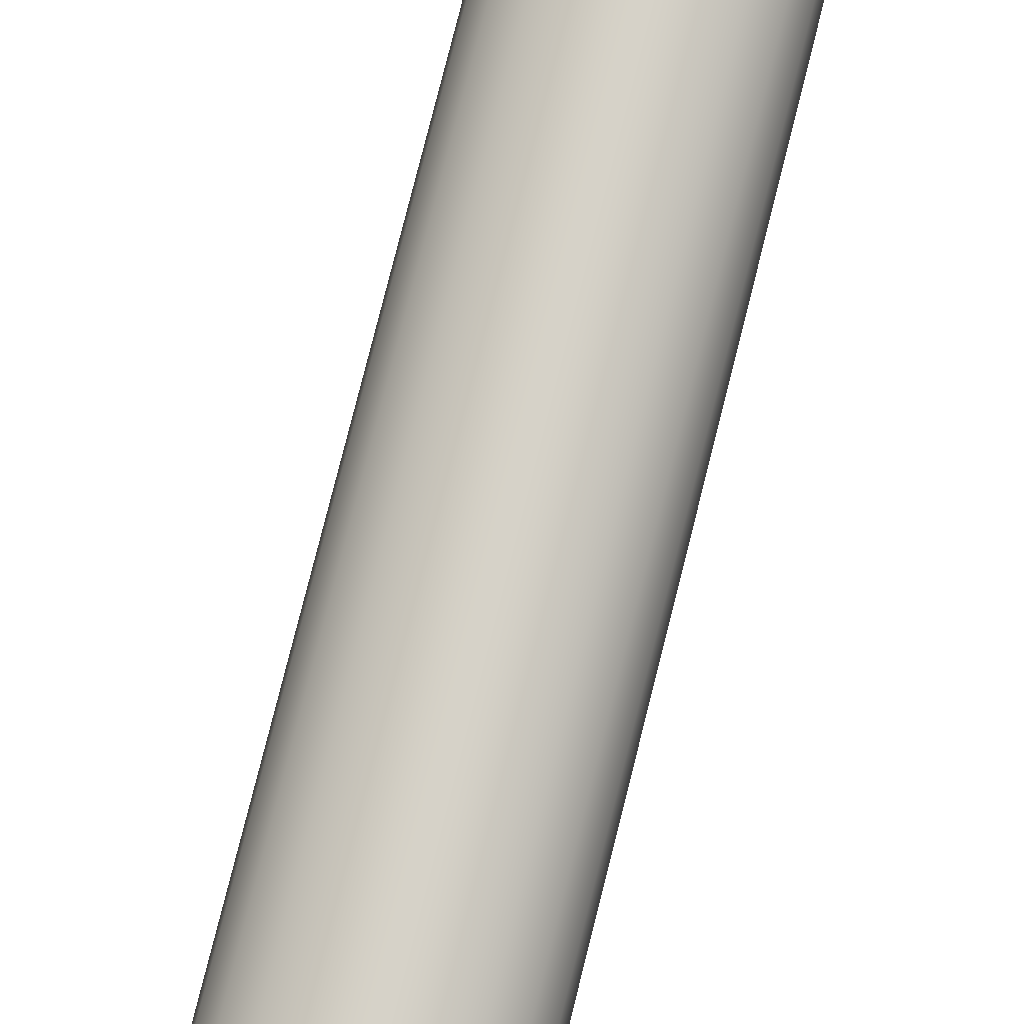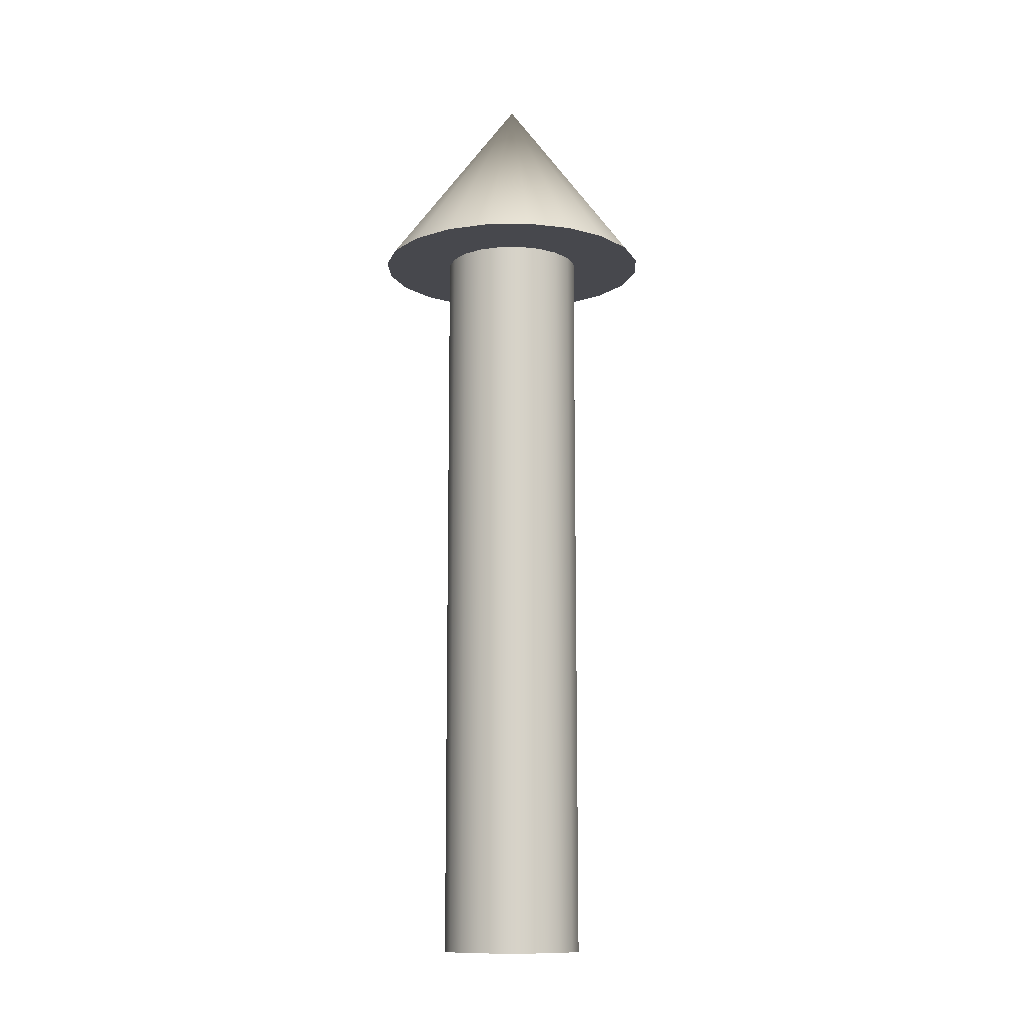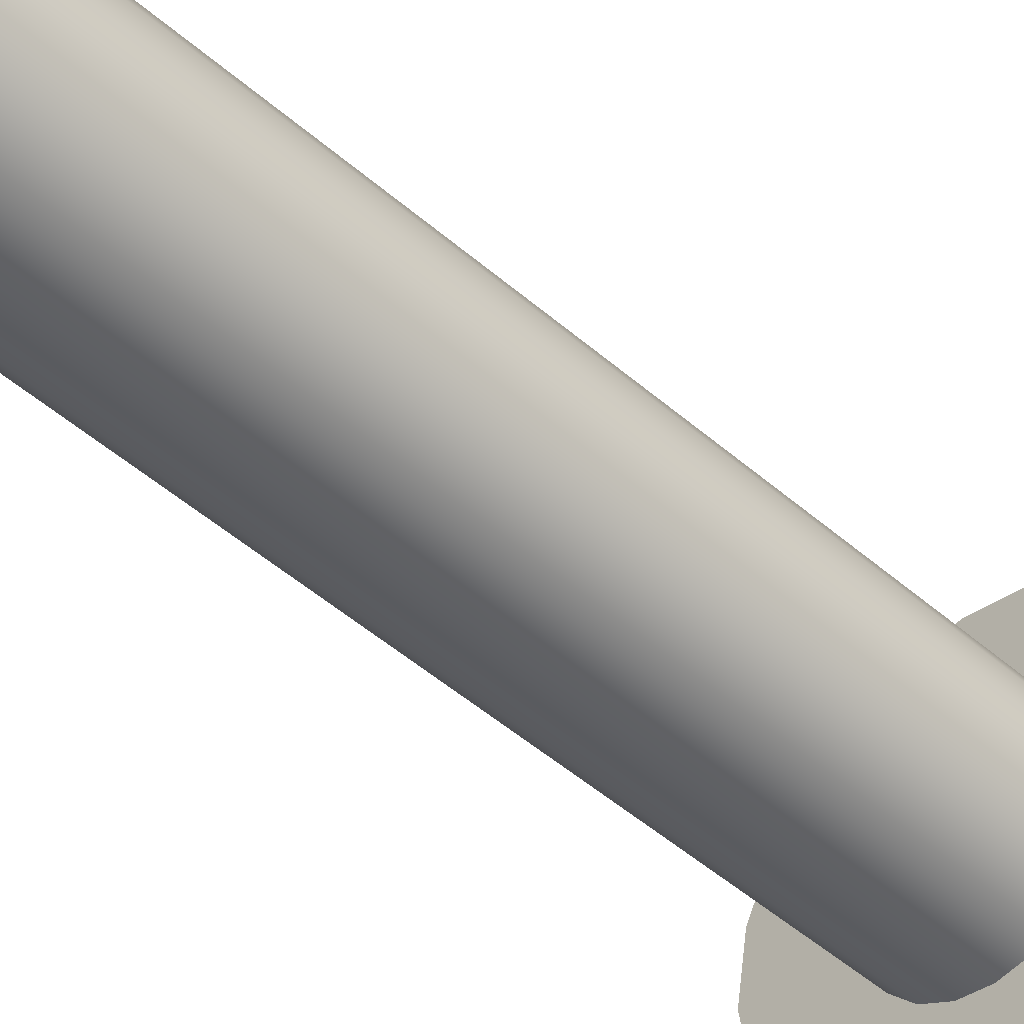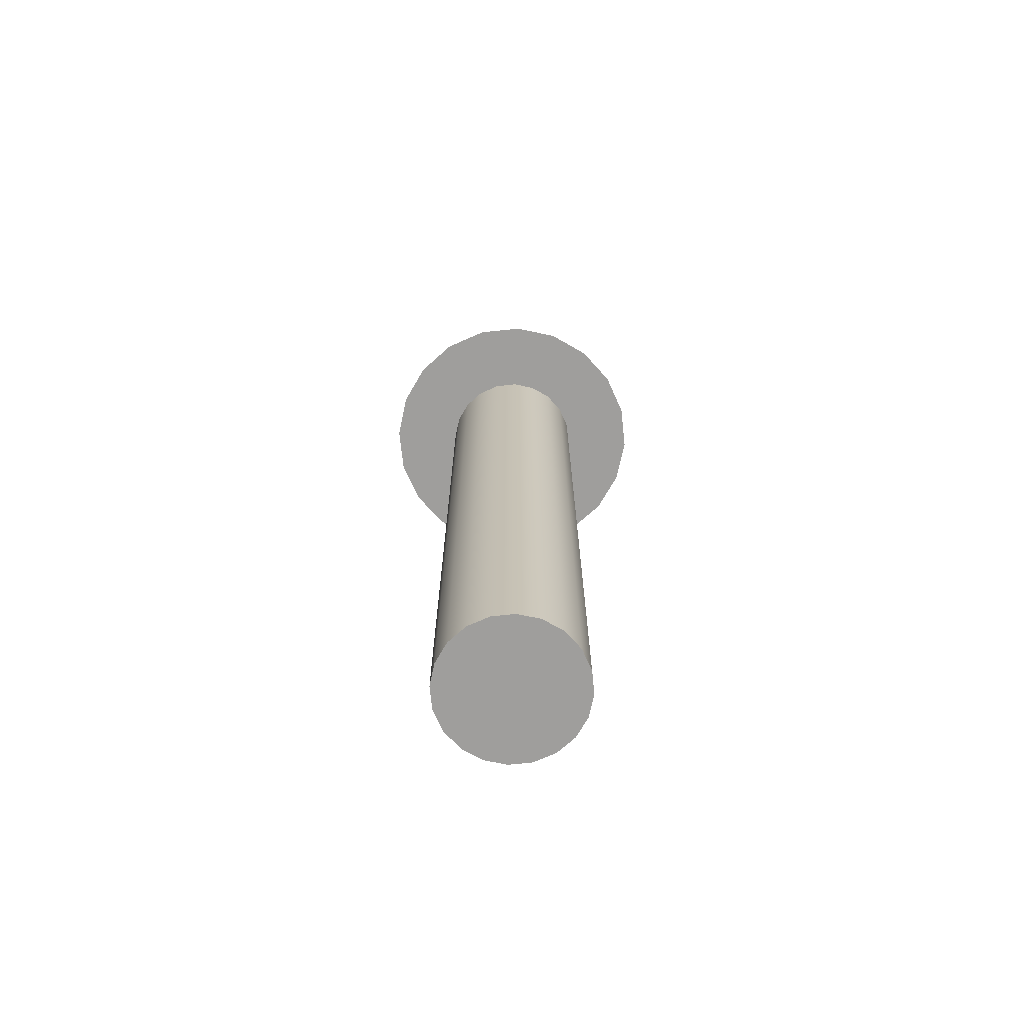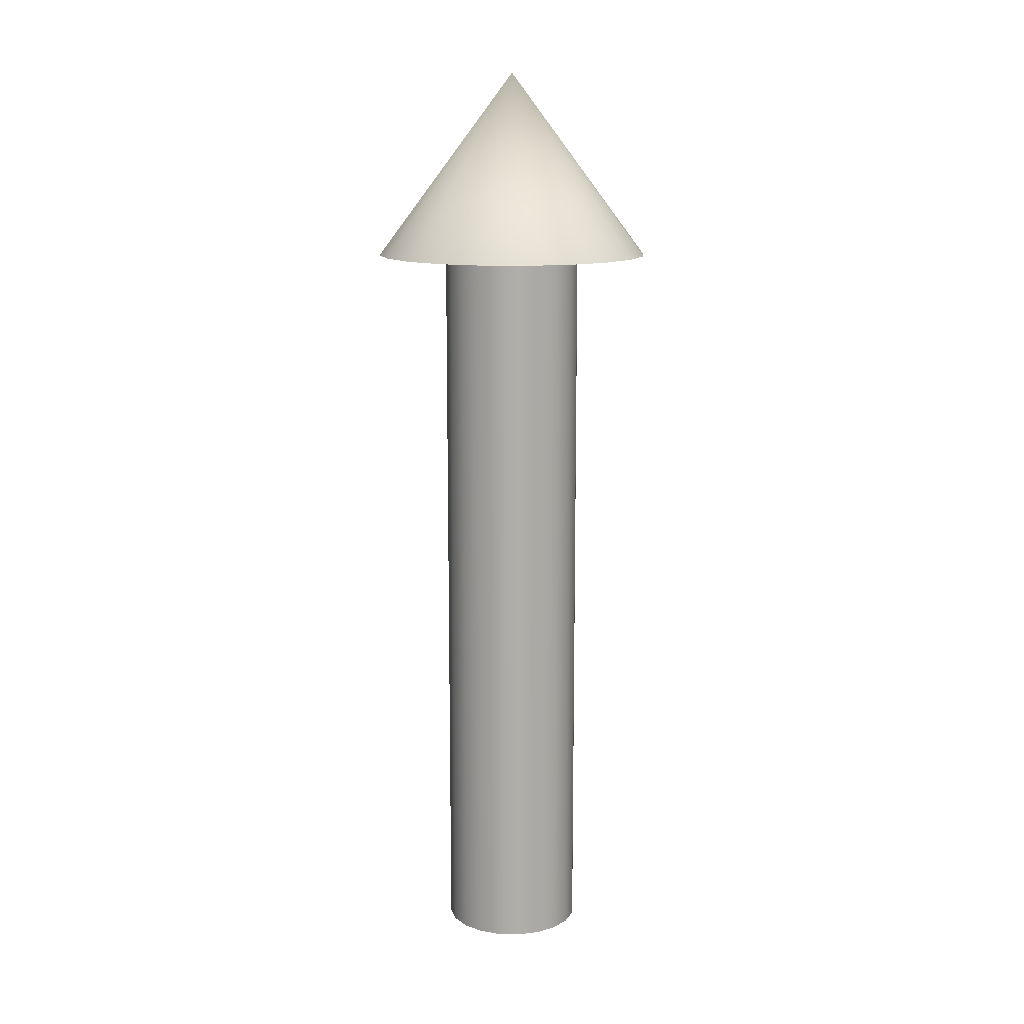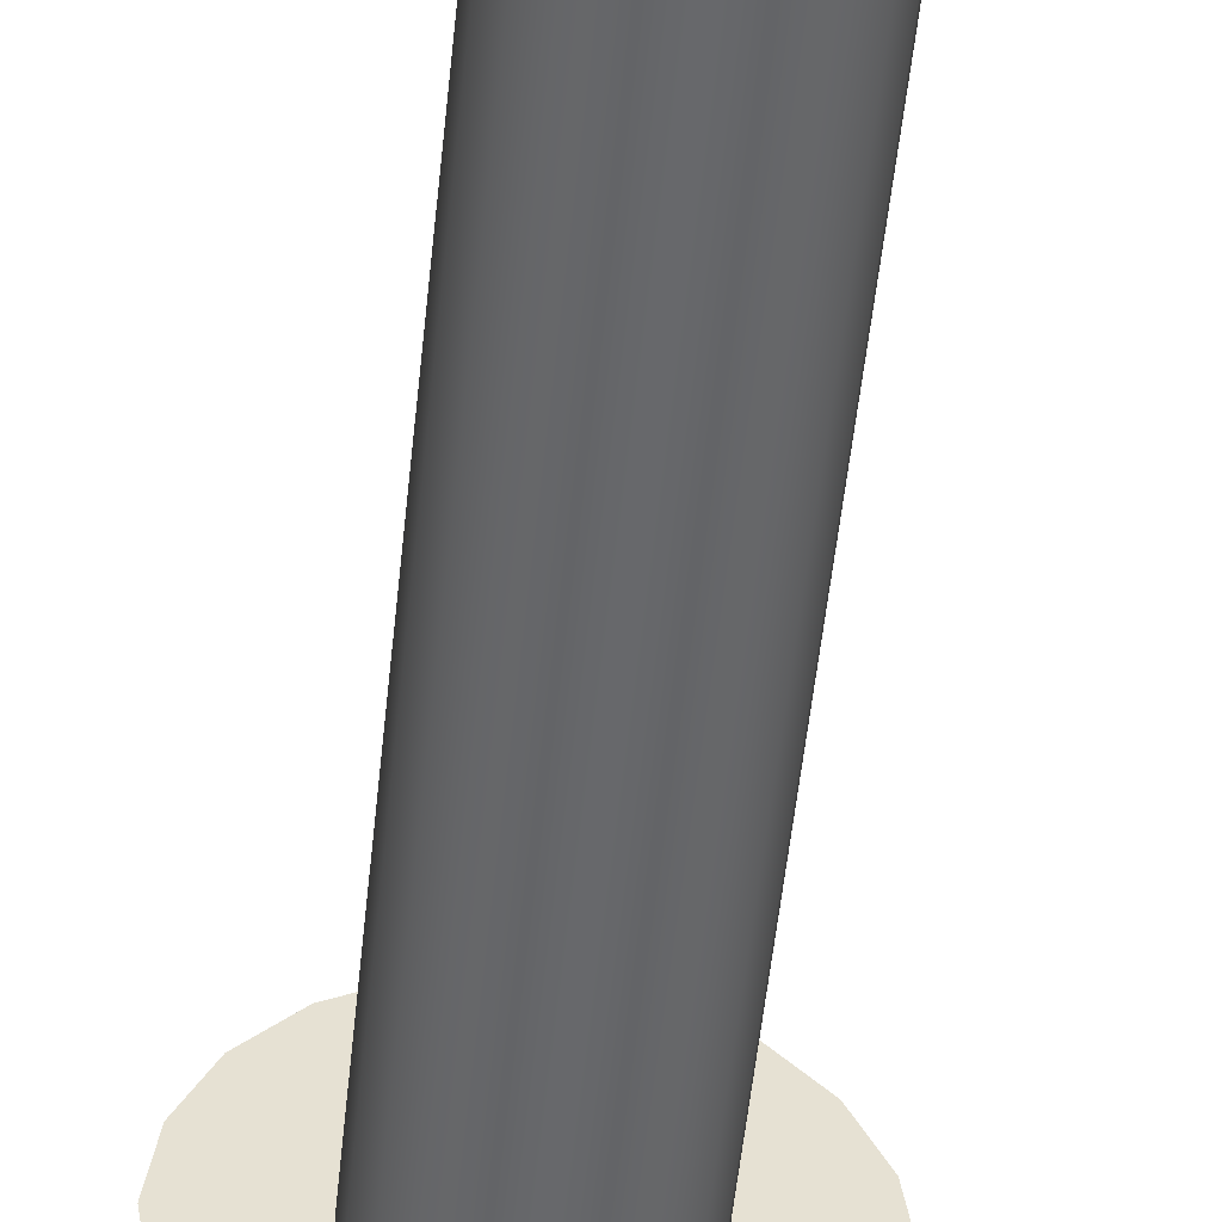
<metadata>
{"format":"obj","ext":"obj","renderer":"f3d","projection":"perspective","resolution":1024,"background":"white","views":[{"elev":78.0,"azim":-165.9,"up":"+Y"},{"elev":-11.8,"azim":-25.2,"up":"+Z"},{"elev":-46.2,"azim":-135.3,"up":"+Y"},{"elev":-71.1,"azim":141.0,"up":"+Z"},{"elev":12.9,"azim":-6.2,"up":"+Z"},{"elev":-52.4,"azim":174.2,"up":"+Y"}]}
</metadata>
<code>
v 0.075 0 0
v 0.07133 0.02318 0
v 0.06068 0.04408 0
v 0.04408 0.06068 0
v 0.02318 0.07133 0
v 0 0.075 0
v -0.02318 0.07133 0
v -0.04408 0.06068 0
v -0.06068 0.04408 0
v -0.07133 0.02318 0
v -0.075 0 0
v -0.07133 -0.02318 0
v -0.06068 -0.04408 0
v -0.04408 -0.06068 0
v -0.02318 -0.07133 0
v -0 -0.075 0
v 0.02318 -0.07133 0
v 0.04408 -0.06068 0
v 0.06068 -0.04408 0
v 0.07133 -0.02318 0
v 0.075 0 0
v 0.07133 0.02318 0
v 0.06068 0.04408 0
v 0.04408 0.06068 0
v 0.02318 0.07133 0
v 0 0.075 0
v -0.02318 0.07133 0
v -0.04408 0.06068 0
v -0.06068 0.04408 0
v -0.07133 0.02318 0
v -0.075 0 0
v -0.07133 -0.02318 0
v -0.06068 -0.04408 0
v -0.04408 -0.06068 0
v -0.02318 -0.07133 0
v -0 -0.075 0
v 0.02318 -0.07133 0
v 0.04408 -0.06068 0
v 0.06068 -0.04408 0
v 0.07133 -0.02318 0
v 0.075 0 0.8
v 0.07133 0.02318 0.8
v 0.06068 0.04408 0.8
v 0.04408 0.06068 0.8
v 0.02318 0.07133 0.8
v 0 0.075 0.8
v -0.02318 0.07133 0.8
v -0.04408 0.06068 0.8
v -0.06068 0.04408 0.8
v -0.07133 0.02318 0.8
v -0.075 0 0.8
v -0.07133 -0.02318 0.8
v -0.06068 -0.04408 0.8
v -0.04408 -0.06068 0.8
v -0.02318 -0.07133 0.8
v -0 -0.075 0.8
v 0.02318 -0.07133 0.8
v 0.04408 -0.06068 0.8
v 0.06068 -0.04408 0.8
v 0.07133 -0.02318 0.8
v 0.075 0 0.8
v 0.07133 0.02318 0.8
v 0.06068 0.04408 0.8
v 0.04408 0.06068 0.8
v 0.02318 0.07133 0.8
v 0 0.075 0.8
v -0.02318 0.07133 0.8
v -0.04408 0.06068 0.8
v -0.06068 0.04408 0.8
v -0.07133 0.02318 0.8
v -0.075 0 0.8
v -0.07133 -0.02318 0.8
v -0.06068 -0.04408 0.8
v -0.04408 -0.06068 0.8
v -0.02318 -0.07133 0.8
v -0 -0.075 0.8
v 0.02318 -0.07133 0.8
v 0.04408 -0.06068 0.8
v 0.06068 -0.04408 0.8
v 0.07133 -0.02318 0.8
v 0.15 0 0.8
v 0.1427 0.04635 0.8
v 0.1214 0.08817 0.8
v 0.08817 0.1214 0.8
v 0.04635 0.1427 0.8
v 0 0.15 0.8
v -0.04635 0.1427 0.8
v -0.08817 0.1214 0.8
v -0.1214 0.08817 0.8
v -0.1427 0.04635 0.8
v -0.15 0 0.8
v -0.1427 -0.04635 0.8
v -0.1214 -0.08817 0.8
v -0.08817 -0.1214 0.8
v -0.04635 -0.1427 0.8
v -0 -0.15 0.8
v 0.04635 -0.1427 0.8
v 0.08817 -0.1214 0.8
v 0.1214 -0.08817 0.8
v 0.1427 -0.04635 0.8
v 0 0 1
v 0.15 0 0.8
v 0.1427 0.04635 0.8
v 0.1214 0.08817 0.8
v 0.08817 0.1214 0.8
v 0.04635 0.1427 0.8
v 0 0.15 0.8
v -0.04635 0.1427 0.8
v -0.08817 0.1214 0.8
v -0.1214 0.08817 0.8
v -0.1427 0.04635 0.8
v -0.15 0 0.8
v -0.1427 -0.04635 0.8
v -0.1214 -0.08817 0.8
v -0.08817 -0.1214 0.8
v -0.04635 -0.1427 0.8
v -0 -0.15 0.8
v 0.04635 -0.1427 0.8
v 0.08817 -0.1214 0.8
v 0.1214 -0.08817 0.8
v 0.1427 -0.04635 0.8
f 1 3 2
f 1 4 3
f 1 5 4
f 1 6 5
f 1 7 6
f 1 8 7
f 1 9 8
f 1 10 9
f 1 11 10
f 1 12 11
f 1 13 12
f 1 14 13
f 1 15 14
f 1 16 15
f 1 17 16
f 1 18 17
f 1 19 18
f 1 20 19
f 21 42 41
f 21 22 42
f 22 43 42
f 22 23 43
f 23 44 43
f 23 24 44
f 24 45 44
f 24 25 45
f 25 46 45
f 25 26 46
f 26 47 46
f 26 27 47
f 27 48 47
f 27 28 48
f 28 49 48
f 28 29 49
f 29 50 49
f 29 30 50
f 30 51 50
f 30 31 51
f 31 52 51
f 31 32 52
f 32 53 52
f 32 33 53
f 33 54 53
f 33 34 54
f 34 55 54
f 34 35 55
f 35 56 55
f 35 36 56
f 36 57 56
f 36 37 57
f 37 58 57
f 37 38 58
f 38 59 58
f 38 39 59
f 39 60 59
f 39 40 60
f 40 41 60
f 40 21 41
f 61 82 81
f 61 62 82
f 62 83 82
f 62 63 83
f 63 84 83
f 63 64 84
f 64 85 84
f 64 65 85
f 65 86 85
f 65 66 86
f 66 87 86
f 66 67 87
f 67 88 87
f 67 68 88
f 68 89 88
f 68 69 89
f 69 90 89
f 69 70 90
f 70 91 90
f 70 71 91
f 71 92 91
f 71 72 92
f 72 93 92
f 72 73 93
f 73 94 93
f 73 74 94
f 74 95 94
f 74 75 95
f 75 96 95
f 75 76 96
f 76 97 96
f 76 77 97
f 77 98 97
f 77 78 98
f 78 99 98
f 78 79 99
f 79 100 99
f 79 80 100
f 80 81 100
f 80 61 81
f 101 102 103
f 101 103 104
f 101 104 105
f 101 105 106
f 101 106 107
f 101 107 108
f 101 108 109
f 101 109 110
f 101 110 111
f 101 111 112
f 101 112 113
f 101 113 114
f 101 114 115
f 101 115 116
f 101 116 117
f 101 117 118
f 101 118 119
f 101 119 120
f 101 120 121
f 101 121 102

</code>
